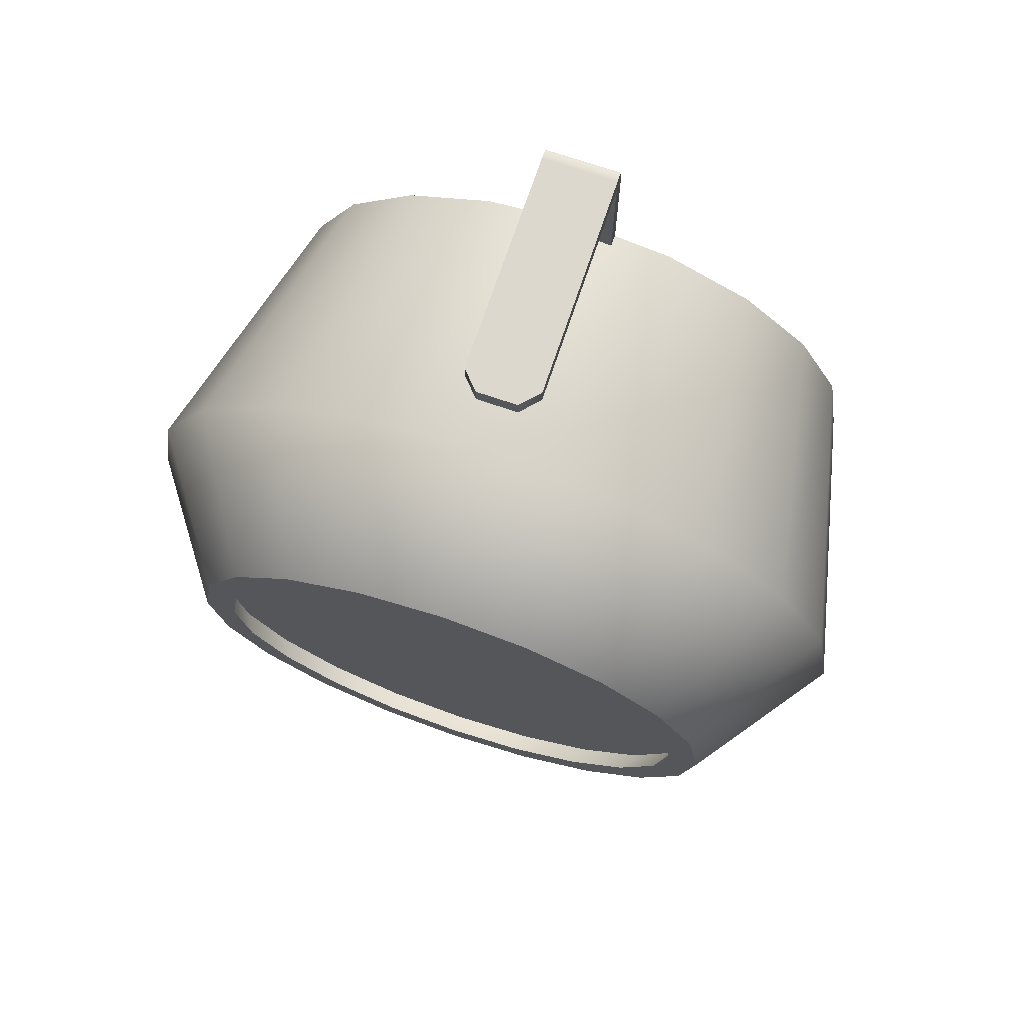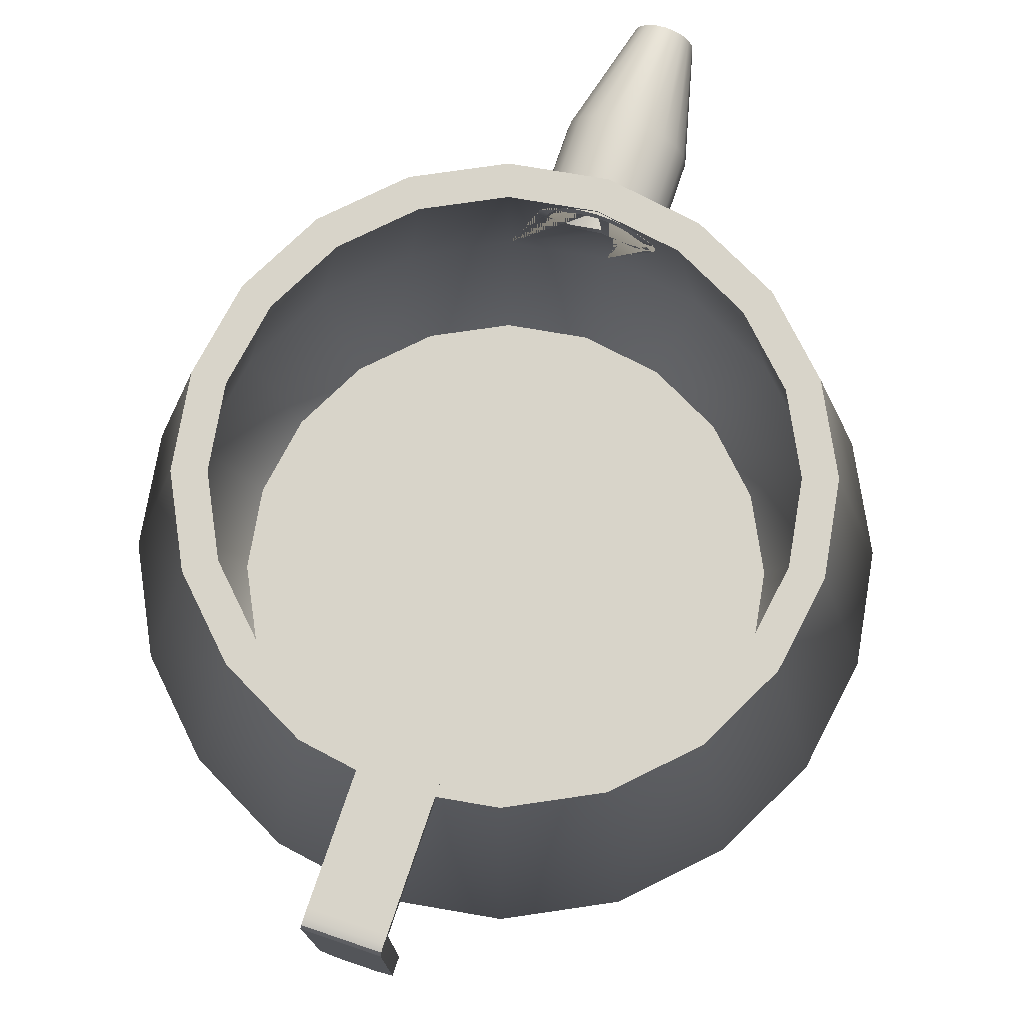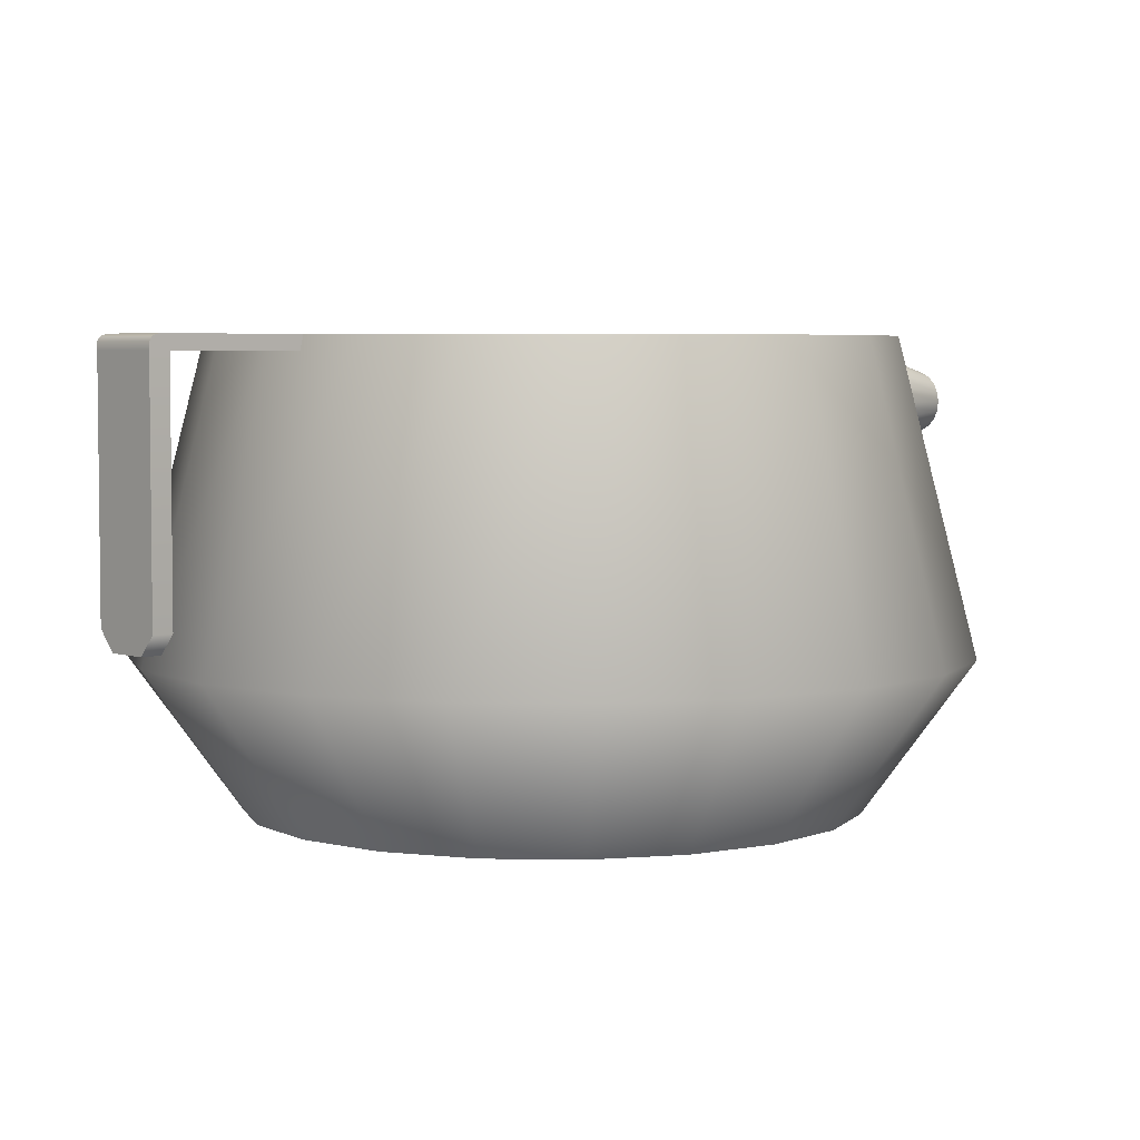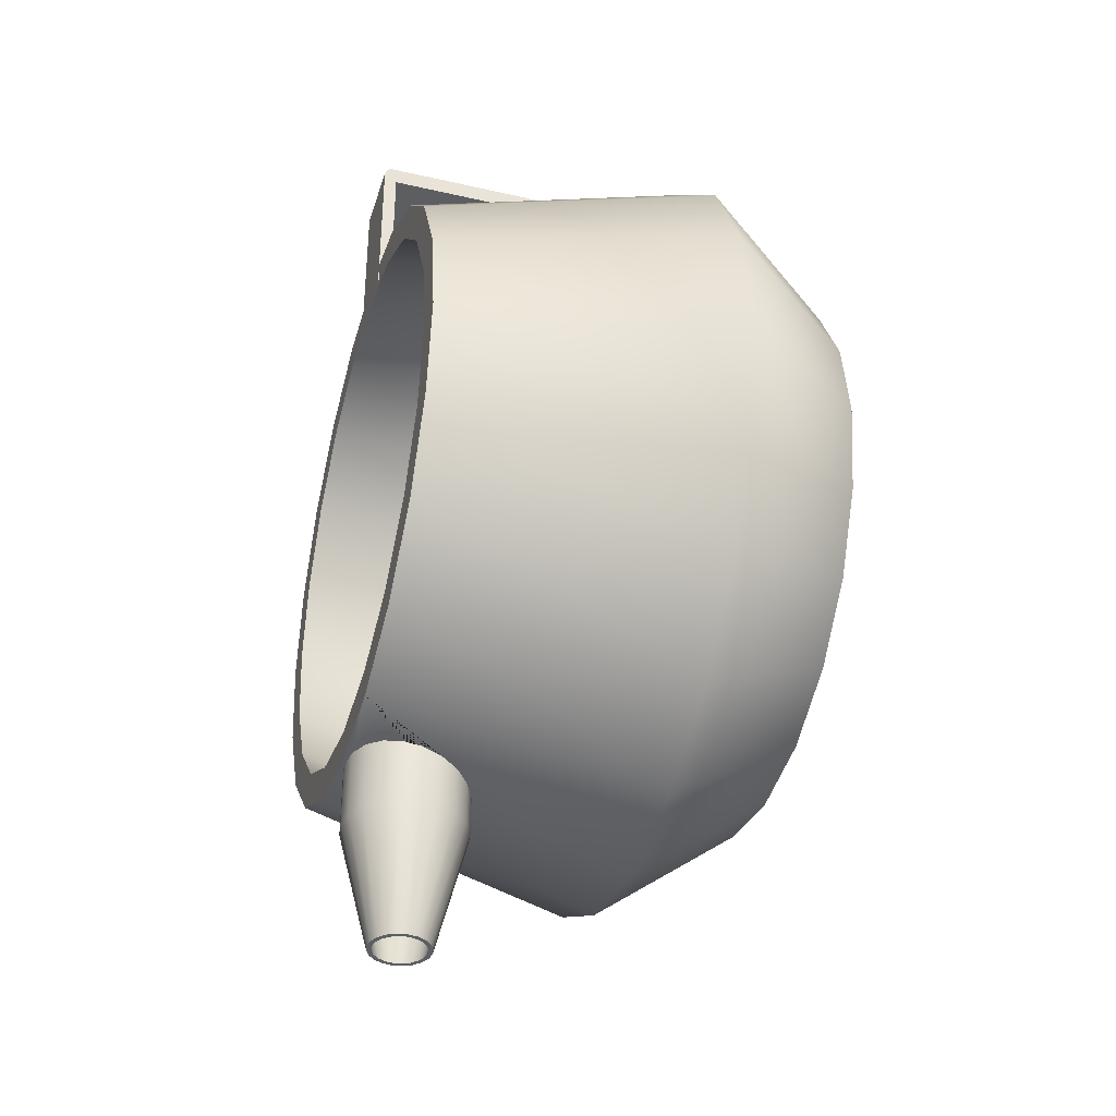
<metadata>
{"format":"obj","ext":"obj","renderer":"f3d","projection":"perspective","resolution":1024,"background":"white","views":[{"elev":72.5,"azim":18.7,"up":"+Z"},{"elev":75.1,"azim":18.7,"up":"+Y"},{"elev":4.5,"azim":48.1,"up":"+Y"},{"elev":-37.4,"azim":-106.6,"up":"+Z"}]}
</metadata>
<code>
g default
v 0.5588 2.514 -0.1816
v 0.5876 2.514 0
v 0.8 2.845 0
v 0.7608 2.845 -0.2472
v 0.4753 2.514 -0.3454
v 0.6472 2.845 -0.4702
v 0.6287 2.514 -0.2043
v 0.661 2.514 0
v 0.5588 2.514 0.1816
v 0.7608 2.845 0.2472
v 0.6505 3.514 0
v 0.6186 3.514 -0.201
v 0.3454 2.514 -0.4753
v 0.4702 2.845 -0.6472
v 0.5348 2.514 -0.3885
v 0.5262 3.514 -0.3823
v 0.856 2.845 -0.2781
v 0.9 2.845 0
v 0.6287 2.514 0.2043
v 0.4753 2.514 0.3454
v 0.6472 2.845 0.4702
v 0.6186 3.514 0.201
v 0.7318 3.514 0
v 0.696 3.514 -0.2261
v 0.1816 2.514 -0.5588
v 0.2472 2.845 -0.7608
v 0.3885 2.514 -0.5348
v 0.3823 3.514 -0.5262
v 0.7281 2.845 -0.529
v 0.592 3.514 -0.4301
v 0.856 2.845 0.2781
v 0.5348 2.514 0.3885
v 0.3454 2.514 0.4753
v 0.4702 2.845 0.6472
v 0.5262 3.514 0.3823
v 0.696 3.514 0.2261
v -0 2.514 -0.5876
v 0 2.845 -0.8
v 0.2043 2.514 -0.6287
v 0.201 3.514 -0.6186
v 0.529 2.845 -0.7281
v 0.4301 3.514 -0.592
v 0.7281 2.845 0.529
v 0.3885 2.514 0.5348
v 0.1816 2.514 0.5588
v 0.2472 2.845 0.7608
v 0.3823 3.514 0.5262
v 0.592 3.514 0.4301
v -0.1816 2.514 -0.5588
v -0.2472 2.845 -0.7608
v -0 2.514 -0.661
v -0 3.514 -0.6505
v -0 3.507 -0.6521
v 0 3.507 -0.6521
v 0.04435 3.5 -0.6466
v 0.08435 3.479 -0.6449
v 0.1161 3.447 -0.6469
v 0.1365 3.407 -0.6526
v 0.1435 3.363 -0.6614
v 0.1365 3.319 -0.6724
v 0.1161 3.279 -0.6846
v 0.08435 3.247 -0.6967
v 0.04435 3.227 -0.7076
v -0 3.22 -0.7162
v 0.2781 2.845 -0.856
v 0.2261 3.514 -0.696
v 0.529 2.845 0.7281
v 0.2043 2.514 0.6287
v -0 2.514 0.5876
v 0 2.845 0.8
v 0.201 3.514 0.6186
v 0.4301 3.514 0.592
v -0.3454 2.514 -0.4753
v -0.4702 2.845 -0.6472
v -0.2043 2.514 -0.6287
v -0.04435 3.227 -0.7076
v -0.08435 3.247 -0.6967
v -0.1161 3.279 -0.6846
v -0.1365 3.319 -0.6724
v -0.1435 3.363 -0.6614
v -0.1365 3.407 -0.6526
v -0.1161 3.447 -0.6469
v -0.08435 3.479 -0.6449
v -0.04435 3.5 -0.6466
v -0.201 3.514 -0.6186
v -0 2.845 -0.9
v -0 3.514 -0.7318
v 0.2781 2.845 0.856
v -0 2.514 0.661
v -0.1816 2.514 0.5588
v -0.2472 2.845 0.7608
v -0 3.514 0.6505
v 0.2261 3.514 0.696
v -0.4753 2.514 -0.3454
v -0.6472 2.845 -0.4702
v -0.3885 2.514 -0.5348
v -0.3823 3.514 -0.5262
v -0.2781 2.845 -0.856
v -0.2261 3.514 -0.696
v -0 3.22 -0.8057
v 0 3.22 -0.8057
v 0.04435 3.227 -0.7969
v 0.08435 3.247 -0.7855
v 0.1161 3.279 -0.7725
v 0.1365 3.319 -0.7592
v 0.1435 3.363 -0.7469
v 0.1365 3.407 -0.7369
v 0.1161 3.447 -0.7301
v 0.08435 3.479 -0.7271
v 0.04435 3.5 -0.7283
v 0 3.507 -0.7336
v -0 3.507 -0.7336
v 0 2.845 0.9
v -0.2043 2.514 0.6287
v -0.3454 2.514 0.4753
v -0.4702 2.845 0.6472
v -0.201 3.514 0.6186
v -0 3.514 0.7318
v -0.5588 2.514 -0.1816
v -0.7608 2.845 -0.2472
v -0.5348 2.514 -0.3885
v -0.5262 3.514 -0.3823
v -0.529 2.845 -0.7281
v -0.4301 3.514 -0.592
v -0.04435 3.5 -0.7283
v -0.08435 3.479 -0.7271
v -0.1161 3.447 -0.7301
v -0.1365 3.407 -0.7369
v -0.1435 3.363 -0.7469
v -0.1365 3.319 -0.7592
v -0.1161 3.279 -0.7725
v -0.08435 3.247 -0.7855
v -0.04435 3.227 -0.7969
v -0.2781 2.845 0.856
v -0.3885 2.514 0.5348
v -0.4753 2.514 0.3454
v -0.6472 2.845 0.4702
v -0.3823 3.514 0.5262
v -0.2261 3.514 0.696
v -0.5876 2.514 0
v -0.8 2.845 0
v -0.6287 2.514 -0.2043
v -0.6186 3.514 -0.201
v -0.7281 2.845 -0.529
v -0.592 3.514 -0.4301
v -0.529 2.845 0.7281
v -0.5348 2.514 0.3885
v -0.5588 2.514 0.1816
v -0.7608 2.845 0.2472
v -0.5262 3.514 0.3823
v -0.4301 3.514 0.592
v -0.661 2.514 0
v -0.6505 3.514 0
v -0.856 2.845 -0.2781
v -0.696 3.514 -0.2261
v -0.7281 2.845 0.529
v -0.6287 2.514 0.2043
v -0.6186 3.514 0.201
v -0.592 3.514 0.4301
v -0.9 2.845 0
v -0.7318 3.514 0
v -0.856 2.845 0.2781
v -0.696 3.514 0.2261
g pPipe11 teapot
f 1 2 3 4
f 5 1 4 6
f 7 8 2 1
f 2 9 10 3
f 4 3 11 12
f 13 5 6 14
f 15 7 1 5
f 6 4 12 16
f 17 18 8 7
f 8 19 9 2
f 9 20 21 10
f 3 10 22 11
f 12 11 23 24
f 25 13 14 26
f 27 15 5 13
f 14 6 16 28
f 29 17 7 15
f 16 12 24 30
f 24 23 18 17
f 18 31 19 8
f 19 32 20 9
f 20 33 34 21
f 10 21 35 22
f 11 22 36 23
f 37 25 26 38
f 39 27 13 25
f 26 14 28 40
f 41 29 15 27
f 28 16 30 42
f 30 24 17 29
f 23 36 31 18
f 31 43 32 19
f 32 44 33 20
f 33 45 46 34
f 21 34 47 35
f 22 35 48 36
f 49 37 38 50
f 51 39 25 37
f 38 26 40 52 53 54 55 56 57 58 59 60 61 62 63 64
f 65 41 27 39
f 40 28 42 66
f 42 30 29 41
f 36 48 43 31
f 43 67 44 32
f 44 68 45 33
f 45 69 70 46
f 34 46 71 47
f 35 47 72 48
f 73 49 50 74
f 75 51 37 49
f 50 38 64 76 77 78 79 80 81 82 83 84 53 52 85
f 86 65 39 51
f 52 40 66 87
f 66 42 41 65
f 48 72 67 43
f 67 88 68 44
f 68 89 69 45
f 69 90 91 70
f 46 70 92 71
f 47 71 93 72
f 94 73 74 95
f 96 75 49 73
f 74 50 85 97
f 98 86 51 75
f 85 52 87 99
f 87 66 65 86 100 101 102 103 104 105 106 107 108 109 110 111 112
f 72 93 88 67
f 88 113 89 68
f 89 114 90 69
f 90 115 116 91
f 70 91 117 92
f 71 92 118 93
f 119 94 95 120
f 121 96 73 94
f 95 74 97 122
f 123 98 75 96
f 97 85 99 124
f 99 87 112 125 126 127 128 129 130 131 132 133 100 86 98
f 93 118 113 88
f 113 134 114 89
f 114 135 115 90
f 115 136 137 116
f 91 116 138 117
f 92 117 139 118
f 140 119 120 141
f 142 121 94 119
f 120 95 122 143
f 144 123 96 121
f 122 97 124 145
f 124 99 98 123
f 118 139 134 113
f 134 146 135 114
f 135 147 136 115
f 136 148 149 137
f 116 137 150 138
f 117 138 151 139
f 148 140 141 149
f 152 142 119 140
f 141 120 143 153
f 154 144 121 142
f 143 122 145 155
f 145 124 123 144
f 139 151 146 134
f 146 156 147 135
f 147 157 148 136
f 137 149 158 150
f 138 150 159 151
f 157 152 140 148
f 149 141 153 158
f 160 154 142 152
f 153 143 155 161
f 155 145 144 154
f 151 159 156 146
f 156 162 157 147
f 150 158 163 159
f 162 160 152 157
f 158 153 161 163
f 161 155 154 160
f 159 163 162 156
f 163 161 160 162
f 106 105 60 59
f 107 106 59 58
f 105 104 61 60
f 108 107 58 57
f 104 103 62 61
f 109 108 57 56
f 103 102 63 62
f 110 109 56 55
f 102 101 64 63
f 111 110 55 54
f 101 100 133 76 64
f 125 112 111 54 53 84
f 133 132 77 76
f 126 125 84 83
f 132 131 78 77
f 127 126 83 82
f 131 130 79 78
f 128 127 82 81
f 130 129 80 79
f 129 128 81 80
g default
v 0.122 3.363 -0.6671
v 0.116 3.325 -0.673
v 0.09868 3.291 -0.6851
v 0.0717 3.264 -0.6958
v 0.03769 3.247 -0.7075
v 0 3.241 -0.7157
v -0.03769 3.247 -0.7075
v -0.0717 3.264 -0.6958
v -0.09868 3.291 -0.6851
v -0.116 3.325 -0.673
v -0.122 3.363 -0.6601
v -0.116 3.401 -0.6523
v -0.09868 3.435 -0.6528
v -0.0717 3.462 -0.6453
v -0.03769 3.479 -0.6453
v -0 3.485 -0.6453
v 0.03769 3.479 -0.6453
v 0.0717 3.462 -0.6453
v 0.09868 3.435 -0.6453
v 0.116 3.401 -0.6528
v 0.122 3.363 -0.8854
v 0.116 3.325 -0.8854
v 0.09868 3.291 -0.8854
v 0.0717 3.264 -0.8854
v 0.03769 3.247 -0.8854
v 0 3.241 -0.8854
v -0.03769 3.247 -0.8854
v -0.0717 3.264 -0.8854
v -0.09868 3.291 -0.8854
v -0.116 3.325 -0.8854
v -0.122 3.363 -0.8854
v -0.116 3.401 -0.8854
v -0.09868 3.435 -0.8854
v -0.0717 3.462 -0.8854
v -0.03769 3.479 -0.8854
v -0 3.485 -0.8854
v 0.03769 3.479 -0.8854
v 0.0717 3.462 -0.8854
v 0.09868 3.435 -0.8854
v 0.116 3.401 -0.8854
v 0.06063 3.363 -1.169
v 0.05767 3.344 -1.169
v 0.04905 3.327 -1.169
v 0.03564 3.314 -1.169
v 0.01874 3.305 -1.169
v -0 3.302 -1.169
v -0.01874 3.305 -1.169
v -0.03564 3.314 -1.169
v -0.04905 3.327 -1.169
v -0.05767 3.344 -1.169
v -0.06063 3.363 -1.169
v -0.05767 3.382 -1.169
v -0.04905 3.399 -1.169
v -0.03564 3.412 -1.169
v -0.01874 3.421 -1.169
v -0 3.424 -1.169
v 0.01874 3.421 -1.169
v 0.03564 3.412 -1.169
v 0.04905 3.399 -1.169
v 0.05767 3.382 -1.169
v 0.07133 3.363 -1.169
v 0.06784 3.341 -1.169
v 0.05771 3.321 -1.169
v 0.04193 3.305 -1.169
v 0.02204 3.295 -1.169
v -0 3.292 -1.169
v -0.02204 3.295 -1.169
v -0.04193 3.305 -1.169
v -0.05771 3.321 -1.169
v -0.06784 3.341 -1.169
v -0.07133 3.363 -1.169
v -0.06784 3.385 -1.169
v -0.05771 3.405 -1.169
v -0.04193 3.421 -1.169
v -0.02204 3.431 -1.169
v -0 3.434 -1.169
v 0.02204 3.431 -1.169
v 0.04193 3.421 -1.169
v 0.05771 3.405 -1.169
v 0.06784 3.385 -1.169
v 0.1435 3.363 -0.8854
v 0.1365 3.319 -0.8854
v 0.1161 3.279 -0.8854
v 0.08435 3.247 -0.8854
v 0.04435 3.227 -0.8854
v 0 3.22 -0.8854
v -0.04435 3.227 -0.8854
v -0.08435 3.247 -0.8854
v -0.1161 3.279 -0.8854
v -0.1365 3.319 -0.8854
v -0.1435 3.363 -0.8854
v -0.1365 3.407 -0.8854
v -0.1161 3.447 -0.8854
v -0.08435 3.479 -0.8854
v -0.04435 3.5 -0.8854
v 0 3.507 -0.8854
v 0.04435 3.5 -0.8854
v 0.08435 3.479 -0.8854
v 0.1161 3.447 -0.8854
v 0.1365 3.407 -0.8854
v 0.1435 3.363 -0.6671
v 0.1365 3.319 -0.673
v 0.1161 3.279 -0.6851
v 0.08435 3.247 -0.6958
v 0.04435 3.227 -0.7075
v 0 3.22 -0.7157
v -0.04435 3.227 -0.7075
v -0.08435 3.247 -0.6958
v -0.1161 3.279 -0.6851
v -0.1365 3.319 -0.673
v -0.1435 3.363 -0.6601
v -0.1365 3.407 -0.6523
v -0.1161 3.447 -0.6528
v -0.08435 3.479 -0.6453
v -0.04435 3.5 -0.6453
v 0 3.507 -0.6453
v 0.04435 3.5 -0.6453
v 0.08435 3.479 -0.6453
v 0.1161 3.447 -0.6453
v 0.1365 3.407 -0.6528
g teapot pPipe7
f 165 164 184 185
f 166 165 185 186
f 167 166 186 187
f 168 167 187 188
f 169 168 188 189
f 170 169 189 190
f 171 170 190 191
f 172 171 191 192
f 173 172 192 193
f 174 173 193 194
f 175 174 194 195
f 176 175 195 196
f 177 176 196 197
f 178 177 197 198
f 179 178 198 199
f 180 179 199 200
f 181 180 200 201
f 182 181 201 202
f 183 182 202 203
f 164 183 203 184
f 185 184 204 205
f 186 185 205 206
f 187 186 206 207
f 188 187 207 208
f 189 188 208 209
f 190 189 209 210
f 191 190 210 211
f 192 191 211 212
f 193 192 212 213
f 194 193 213 214
f 195 194 214 215
f 196 195 215 216
f 197 196 216 217
f 198 197 217 218
f 199 198 218 219
f 200 199 219 220
f 201 200 220 221
f 202 201 221 222
f 203 202 222 223
f 184 203 223 204
f 205 204 224 225
f 206 205 225 226
f 207 206 226 227
f 208 207 227 228
f 209 208 228 229
f 210 209 229 230
f 211 210 230 231
f 212 211 231 232
f 213 212 232 233
f 214 213 233 234
f 215 214 234 235
f 216 215 235 236
f 217 216 236 237
f 218 217 237 238
f 219 218 238 239
f 220 219 239 240
f 221 220 240 241
f 222 221 241 242
f 223 222 242 243
f 204 223 243 224
f 225 224 244 245
f 226 225 245 246
f 227 226 246 247
f 228 227 247 248
f 229 228 248 249
f 230 229 249 250
f 231 230 250 251
f 232 231 251 252
f 233 232 252 253
f 234 233 253 254
f 235 234 254 255
f 236 235 255 256
f 237 236 256 257
f 238 237 257 258
f 239 238 258 259
f 240 239 259 260
f 241 240 260 261
f 242 241 261 262
f 243 242 262 263
f 224 243 263 244
f 245 244 264 265
f 246 245 265 266
f 247 246 266 267
f 248 247 267 268
f 249 248 268 269
f 250 249 269 270
f 251 250 270 271
f 252 251 271 272
f 253 252 272 273
f 254 253 273 274
f 255 254 274 275
f 256 255 275 276
f 257 256 276 277
f 258 257 277 278
f 259 258 278 279
f 260 259 279 280
f 261 260 280 281
f 262 261 281 282
f 263 262 282 283
f 244 263 283 264
f 265 264 164 165
f 266 265 165 166
f 267 266 166 167
f 268 267 167 168
f 269 268 168 169
f 270 269 169 170
f 271 270 170 171
f 272 271 171 172
f 273 272 172 173
f 274 273 173 174
f 275 274 174 175
f 276 275 175 176
f 277 276 176 177
f 278 277 177 178
f 279 278 178 179
f 280 279 179 180
f 281 280 180 181
f 282 281 181 182
f 283 282 182 183
f 264 283 183 164
g default
v -0.08862 3.484 1.068
v 0.08862 3.484 1.068
v -0.08862 3.51 1.061
v 0.08862 3.51 1.061
v -0.08862 3.515 0.6589
v 0.08862 3.515 0.6589
v -0.08862 3.484 0.6589
v 0.08862 3.484 0.6589
v 0.08862 3.484 1.022
v -0.08862 3.484 1.022
v -0.08862 3.515 1.022
v 0.08862 3.515 1.022
v 0.08862 2.957 1.022
v -0.08862 2.957 1.022
v 0.08862 2.957 1.068
v -0.08862 2.957 1.068
v 0.04829 2.913 1.022
v -0.04829 2.913 1.022
v 0.04829 2.913 1.068
v -0.04829 2.913 1.068
v -0.08862 3.515 1.045
v 0.08862 3.515 1.045
v 0.08862 3.499 1.068
v -0.08862 3.499 1.068
g teapot pCube3
f 284 285 306 307
f 294 295 289 288
f 288 289 291 290
f 290 291 292 293
f 295 292 291 289
f 290 293 294 288
f 301 300 302 303
f 294 293 284 307 286 304
f 304 305 295 294
f 285 292 295 305 287 306
f 293 292 296 297
f 292 285 298 296
f 285 284 299 298
f 284 293 297 299
f 297 296 300 301
f 296 298 302 300
f 298 299 303 302
f 299 297 301 303
f 286 287 305 304
f 307 306 287 286
g default
v 0.644 2.561 -0.2093
v 0.5478 2.561 -0.398
v 0.398 2.561 -0.5478
v 0.2093 2.561 -0.644
v 0 2.561 -0.6772
v -0.2093 2.561 -0.644
v -0.398 2.561 -0.5478
v -0.5478 2.561 -0.398
v -0.644 2.561 -0.2093
v -0.6772 2.561 0
v -0.644 2.561 0.2093
v -0.5478 2.561 0.398
v -0.398 2.561 0.5478
v -0.2093 2.561 0.644
v -0 2.561 0.6772
v 0.2093 2.561 0.644
v 0.398 2.561 0.5478
v 0.5478 2.561 0.398
v 0.644 2.561 0.2093
v 0.6772 2.561 0
v 0.644 2.621 -0.2093
v 0.5478 2.621 -0.398
v 0.398 2.621 -0.5478
v 0.2093 2.621 -0.644
v 0 2.621 -0.6772
v -0.2093 2.621 -0.644
v -0.398 2.621 -0.5478
v -0.5478 2.621 -0.398
v -0.644 2.621 -0.2093
v -0.6772 2.621 0
v -0.644 2.621 0.2093
v -0.5478 2.621 0.398
v -0.398 2.621 0.5478
v -0.2093 2.621 0.644
v -0 2.621 0.6772
v 0.2093 2.621 0.644
v 0.398 2.621 0.5478
v 0.5478 2.621 0.398
v 0.644 2.621 0.2093
v 0.6772 2.621 0
v 0 2.561 0
v 0 2.621 0
g teapot pCylinder4
f 308 309 329 328
f 309 310 330 329
f 310 311 331 330
f 311 312 332 331
f 312 313 333 332
f 313 314 334 333
f 314 315 335 334
f 315 316 336 335
f 316 317 337 336
f 317 318 338 337
f 318 319 339 338
f 319 320 340 339
f 320 321 341 340
f 321 322 342 341
f 322 323 343 342
f 323 324 344 343
f 324 325 345 344
f 325 326 346 345
f 326 327 347 346
f 327 308 328 347
f 309 308 348
f 310 309 348
f 311 310 348
f 312 311 348
f 313 312 348
f 314 313 348
f 315 314 348
f 316 315 348
f 317 316 348
f 318 317 348
f 319 318 348
f 320 319 348
f 321 320 348
f 322 321 348
f 323 322 348
f 324 323 348
f 325 324 348
f 326 325 348
f 327 326 348
f 308 327 348
f 328 329 349
f 329 330 349
f 330 331 349
f 331 332 349
f 332 333 349
f 333 334 349
f 334 335 349
f 335 336 349
f 336 337 349
f 337 338 349
f 338 339 349
f 339 340 349
f 340 341 349
f 341 342 349
f 342 343 349
f 343 344 349
f 344 345 349
f 345 346 349
f 346 347 349
f 347 328 349

</code>
